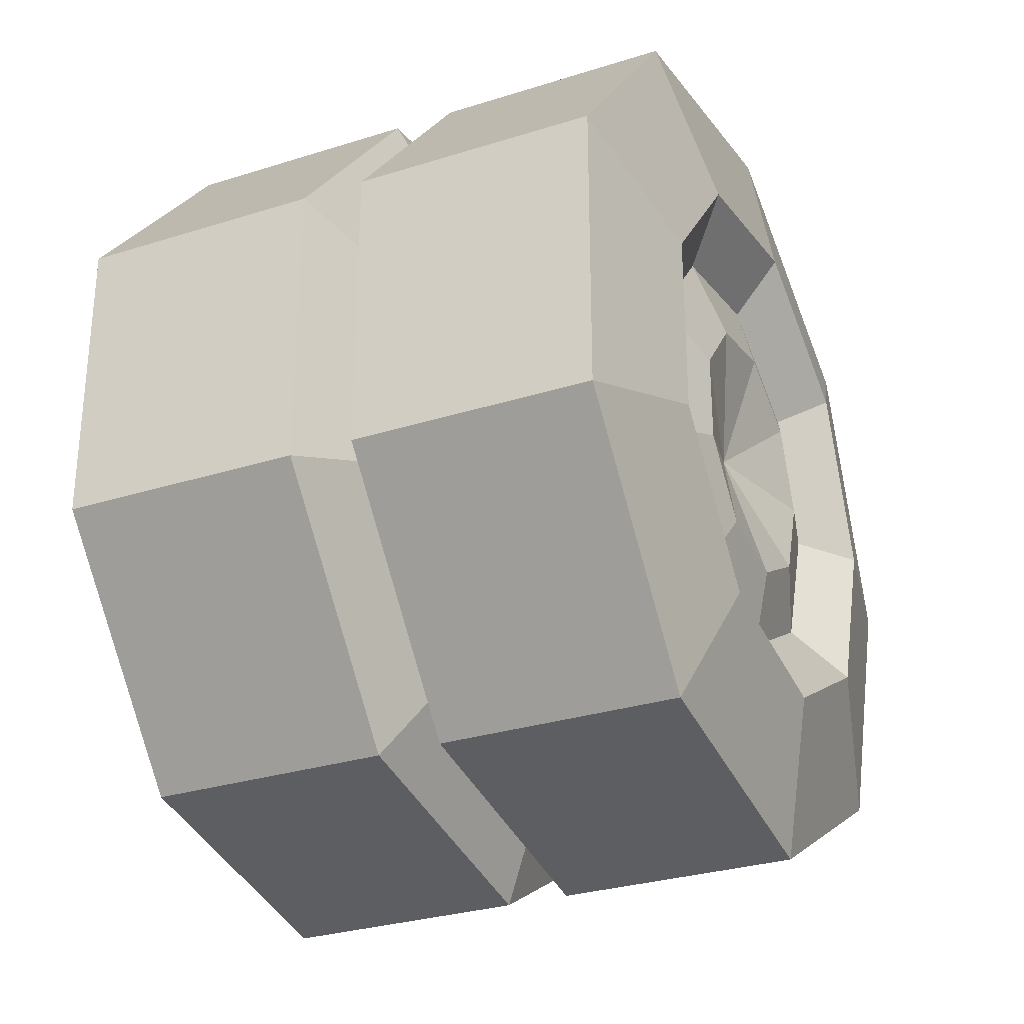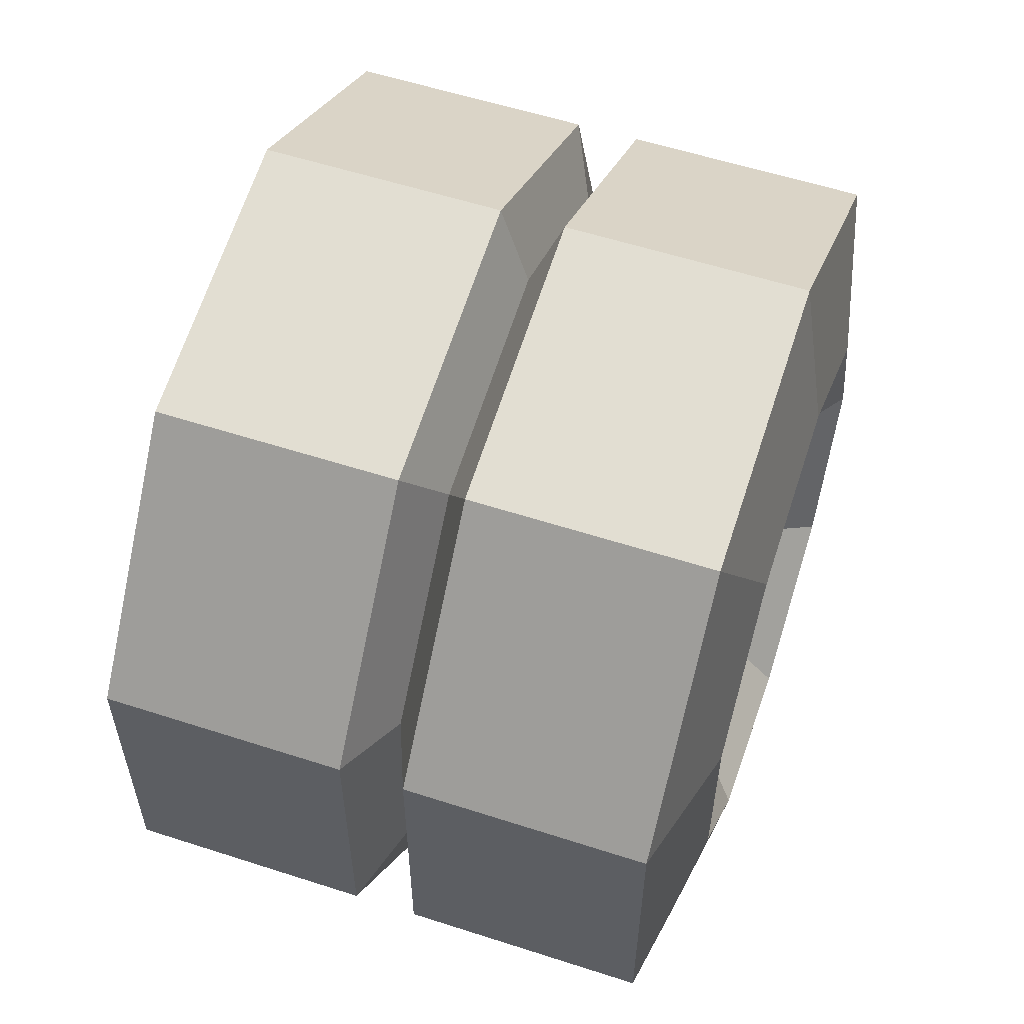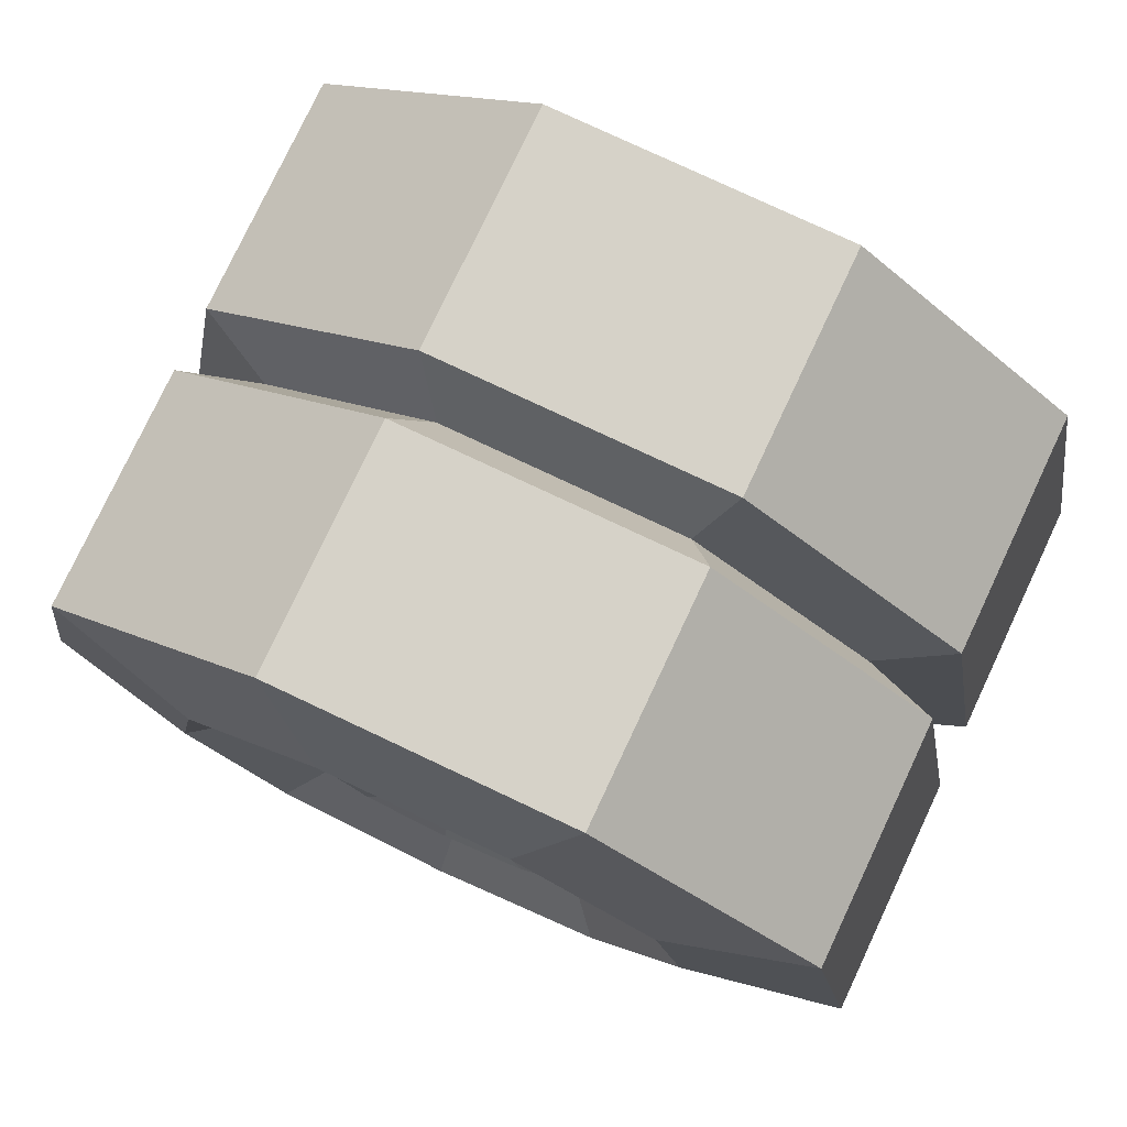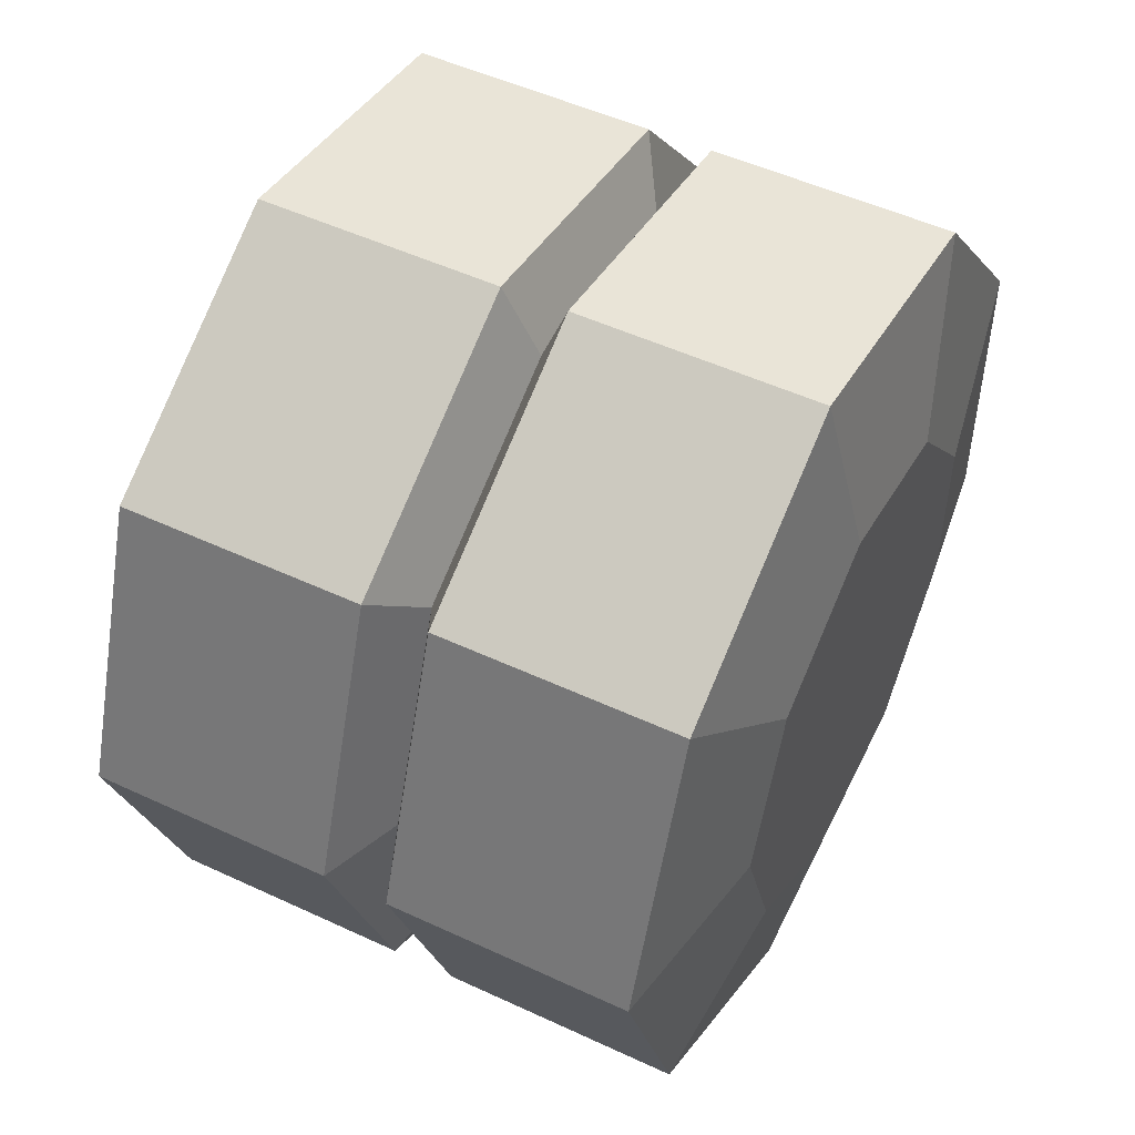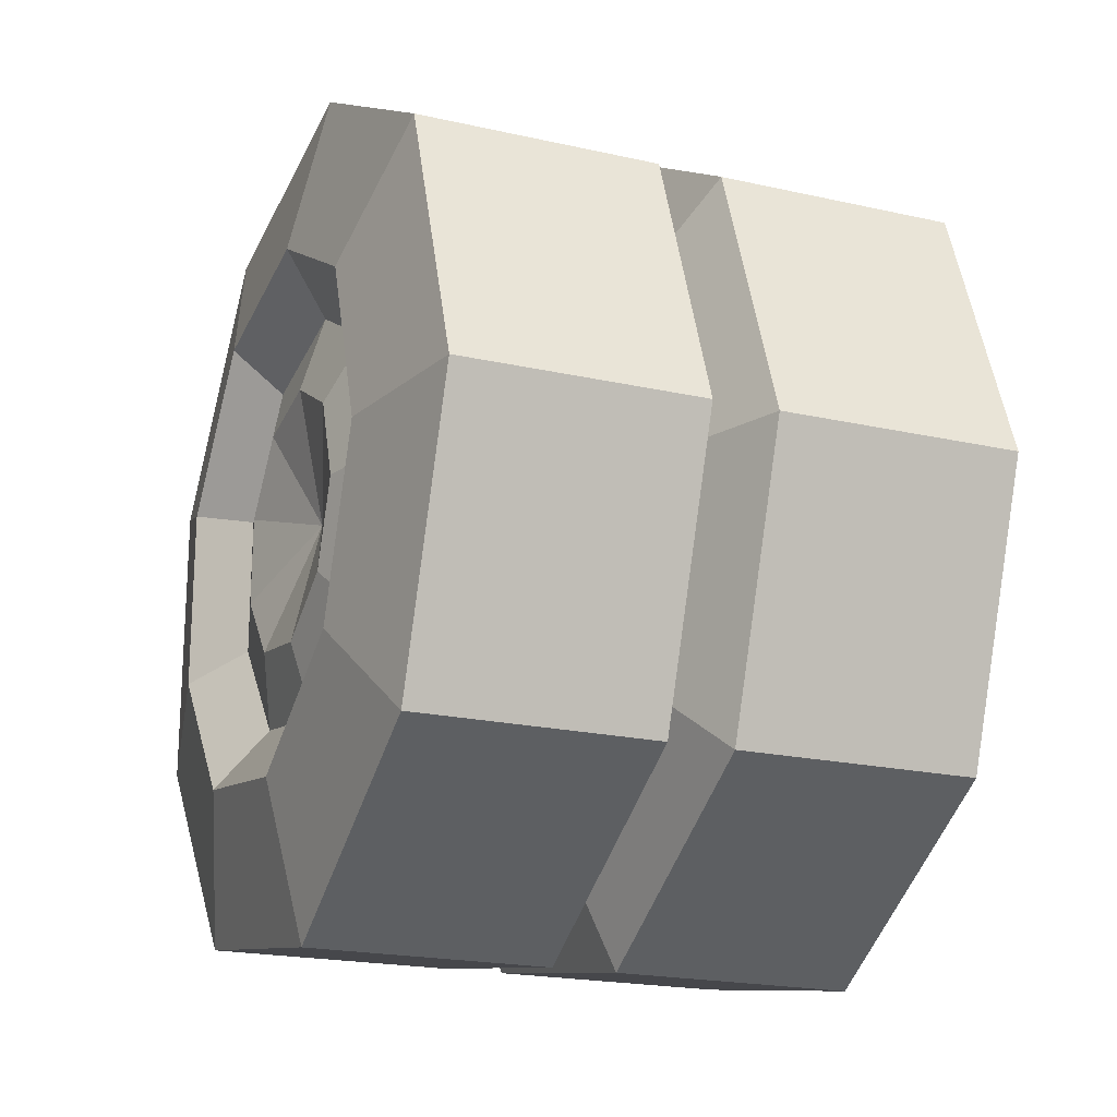
<metadata>
{"format":"obj","ext":"obj","renderer":"f3d","projection":"perspective","resolution":1024,"background":"white","views":[{"elev":-29.6,"azim":24.9,"up":"+Y"},{"elev":57.2,"azim":18.6,"up":"+Y"},{"elev":78.0,"azim":115.2,"up":"+Z"},{"elev":50.6,"azim":-153.0,"up":"+Y"},{"elev":-20.0,"azim":157.3,"up":"+Y"}]}
</metadata>
<code>
g car-truck-tanker-wheel_BL2
v 0.3676 0 -0.18
v 0.3676 -0.1083 -0.1406
v 0.3242 0 -0.01389
v 0.3676 0.1083 -0.1406
v 0.3676 0 -0.18
v 0.3242 0 -0.01389
v 0.3676 0.166 -0.04077
v 0.3676 0.1083 -0.1406
v 0.3242 0 -0.01389
v 0.3676 -0.1083 -0.1406
v 0.3676 -0.166 -0.04077
v 0.3242 0 -0.01389
v 0.3676 -0.166 -0.04077
v 0.3676 -0.146 0.07276
v 0.3242 0 -0.01389
v 0.3676 -0.146 0.07276
v 0.3676 -0.05764 0.1469
v 0.3242 0 -0.01389
v 0.3676 -0.05764 0.1469
v 0.3676 0.05764 0.1469
v 0.3242 0 -0.01389
v 0.3676 0.05764 0.1469
v 0.3676 0.146 0.07276
v 0.3242 0 -0.01389
v 0.3676 0.146 0.07276
v 0.3676 0.166 -0.04077
v 0.3242 0 -0.01389
v 0.3579 0 -0.5564
v 0.3579 -0.3578 -0.4262
v 0.3993 -0.2245 -0.2737
v 0.3993 -1.878e-07 -0.3554
v 0.3579 0.3578 -0.4262
v 0.3579 0 -0.5564
v 0.3993 -1.878e-07 -0.3554
v 0.3993 0.2245 -0.2737
v 0.3579 0 -0.5564
v 0.3579 0.3578 -0.4262
v 0.04798 0.3578 -0.4262
v 0.04798 6.258e-08 -0.5564
v 0.3579 -0.3578 -0.4262
v 0.3579 0 -0.5564
v 0.04798 6.258e-08 -0.5564
v 0.04798 -0.3578 -0.4262
v 0.04798 0.3578 -0.4262
v 0.006621 0.2907 -0.3493
v 0.006621 -1.252e-07 -0.4551
v 0.04798 6.258e-08 -0.5564
v 0.04798 6.258e-08 -0.5564
v 0.006621 -1.252e-07 -0.4551
v 0.006621 -0.2907 -0.3493
v 0.04798 -0.3578 -0.4262
v -0.03474 0 -0.5564
v 0.006621 -1.252e-07 -0.4551
v 0.006621 0.2907 -0.3493
v -0.03474 0.3578 -0.4262
v -0.03474 -0.3578 -0.4262
v 0.006621 -0.2907 -0.3493
v 0.006621 -1.252e-07 -0.4551
v -0.03474 0 -0.5564
v -0.03474 0 -0.5564
v -0.03474 0.3578 -0.4262
v -0.3447 0.3578 -0.4262
v -0.3447 6.258e-08 -0.5564
v -0.03474 -0.3578 -0.4262
v -0.03474 0 -0.5564
v -0.3447 6.258e-08 -0.5564
v -0.3447 -0.3578 -0.4262
v -0.3447 0.3578 -0.4262
v -0.386 0.2013 -0.2471
v -0.386 -6.258e-08 -0.3204
v -0.3447 6.258e-08 -0.5564
v -0.3447 6.258e-08 -0.5564
v -0.386 -6.258e-08 -0.3204
v -0.386 -0.2013 -0.2471
v -0.3447 -0.3578 -0.4262
v -0.386 0.2013 -0.2471
v -0.386 -0.2013 -0.2471
v -0.386 -6.258e-08 -0.3204
v -0.386 0.3085 -0.06153
v -0.386 -0.1071 0.2872
v -0.386 0.2713 0.1495
v -0.386 0.1071 0.2872
v -0.386 -0.2713 0.1495
v -0.386 -0.3085 -0.06153
v -0.3447 -0.3578 -0.4262
v -0.386 -0.2013 -0.2471
v -0.386 -0.3085 -0.06153
v -0.3447 -0.5481 -0.09645
v -0.3447 -0.1904 0.5232
v -0.386 -0.1071 0.2872
v -0.386 0.1071 0.2872
v -0.3447 0.1904 0.5232
v -0.3447 -0.482 0.2785
v -0.386 -0.2713 0.1495
v -0.386 -0.1071 0.2872
v -0.3447 -0.1904 0.5232
v -0.3447 -0.5481 -0.09645
v -0.386 -0.3085 -0.06153
v -0.386 -0.2713 0.1495
v -0.3447 -0.482 0.2785
v -0.03474 -0.1904 0.5232
v -0.03474 -0.482 0.2785
v -0.3447 -0.482 0.2785
v -0.3447 -0.1904 0.5232
v -0.03474 -0.482 0.2785
v -0.03474 -0.5481 -0.09645
v -0.3447 -0.5481 -0.09645
v -0.3447 -0.482 0.2785
v -0.03474 -0.5481 -0.09645
v -0.03474 -0.3578 -0.4262
v -0.3447 -0.3578 -0.4262
v -0.3447 -0.5481 -0.09645
v -0.03474 -0.482 0.2785
v 0.006621 -0.3916 0.2231
v 0.006621 -0.4453 -0.08147
v -0.03474 -0.5481 -0.09645
v -0.03474 -0.5481 -0.09645
v 0.006621 -0.4453 -0.08147
v 0.006621 -0.2907 -0.3493
v -0.03474 -0.3578 -0.4262
v 0.04798 -0.5481 -0.09645
v 0.006621 -0.4453 -0.08147
v 0.006621 -0.3916 0.2231
v 0.04798 -0.482 0.2785
v 0.04798 -0.3578 -0.4262
v 0.006621 -0.2907 -0.3493
v 0.006621 -0.4453 -0.08147
v 0.04798 -0.5481 -0.09645
v 0.3579 -0.482 0.2785
v 0.3579 -0.5481 -0.09645
v 0.04798 -0.5481 -0.09645
v 0.04798 -0.482 0.2785
v 0.3579 -0.5481 -0.09645
v 0.3579 -0.3578 -0.4262
v 0.04798 -0.3578 -0.4262
v 0.04798 -0.5481 -0.09645
v 0.3579 -0.3578 -0.4262
v 0.3579 -0.5481 -0.09645
v 0.3993 -0.344 -0.06671
v 0.3993 -0.2245 -0.2737
v 0.3579 -0.5481 -0.09645
v 0.3579 -0.482 0.2785
v 0.3993 -0.3025 0.1686
v 0.3993 -0.344 -0.06671
v 0.3579 -0.482 0.2785
v 0.3579 -0.1904 0.5232
v 0.3993 -0.1195 0.3222
v 0.3993 -0.3025 0.1686
v 0.3579 -0.1904 0.5232
v 0.3579 -0.482 0.2785
v 0.04798 -0.482 0.2785
v 0.04798 -0.1904 0.5232
v 0.3579 -0.1904 0.5232
v 0.3579 0.1904 0.5232
v 0.3993 0.1195 0.3222
v 0.3993 -0.1195 0.3222
v 0.3579 0.1904 0.5232
v 0.3579 -0.1904 0.5232
v 0.04798 -0.1904 0.5232
v 0.04798 0.1904 0.5232
v 0.04798 -0.482 0.2785
v 0.006621 -0.3916 0.2231
v 0.006621 -0.1547 0.422
v 0.04798 -0.1904 0.5232
v 0.04798 -0.1904 0.5232
v 0.006621 -0.1547 0.422
v 0.006621 0.1547 0.422
v 0.04798 0.1904 0.5232
v -0.03474 0.1904 0.5232
v 0.006621 0.1547 0.422
v 0.006621 -0.1547 0.422
v -0.03474 -0.1904 0.5232
v -0.03474 -0.1904 0.5232
v 0.006621 -0.1547 0.422
v 0.006621 -0.3916 0.2231
v -0.03474 -0.482 0.2785
v -0.03474 0.1904 0.5232
v -0.03474 -0.1904 0.5232
v -0.3447 -0.1904 0.5232
v -0.3447 0.1904 0.5232
v -0.03474 0.482 0.2785
v -0.03474 0.1904 0.5232
v -0.3447 0.1904 0.5232
v -0.3447 0.482 0.2785
v -0.03474 0.482 0.2785
v 0.006621 0.3916 0.2231
v 0.006621 0.1547 0.422
v -0.03474 0.1904 0.5232
v -0.3447 0.1904 0.5232
v -0.386 0.1071 0.2872
v -0.386 0.2713 0.1495
v -0.3447 0.482 0.2785
v -0.3447 0.482 0.2785
v -0.386 0.2713 0.1495
v -0.386 0.3085 -0.06153
v -0.3447 0.5481 -0.09645
v -0.03474 0.5481 -0.09645
v -0.03474 0.482 0.2785
v -0.3447 0.482 0.2785
v -0.3447 0.5481 -0.09645
v -0.03474 0.3578 -0.4262
v -0.03474 0.5481 -0.09645
v -0.3447 0.5481 -0.09645
v -0.3447 0.3578 -0.4262
v -0.3447 0.5481 -0.09645
v -0.386 0.3085 -0.06153
v -0.386 0.2013 -0.2471
v -0.3447 0.3578 -0.4262
v -0.03474 0.5481 -0.09645
v 0.006621 0.4453 -0.08147
v 0.006621 0.3916 0.2231
v -0.03474 0.482 0.2785
v -0.03474 0.3578 -0.4262
v 0.006621 0.2907 -0.3493
v 0.006621 0.4453 -0.08147
v -0.03474 0.5481 -0.09645
v 0.04798 0.5481 -0.09645
v 0.006621 0.4453 -0.08147
v 0.006621 0.2907 -0.3493
v 0.04798 0.3578 -0.4262
v 0.04798 0.482 0.2785
v 0.006621 0.3916 0.2231
v 0.006621 0.4453 -0.08147
v 0.04798 0.5481 -0.09645
v 0.04798 0.1904 0.5232
v 0.006621 0.1547 0.422
v 0.006621 0.3916 0.2231
v 0.04798 0.482 0.2785
v 0.3579 0.5481 -0.09645
v 0.3579 0.482 0.2785
v 0.04798 0.482 0.2785
v 0.04798 0.5481 -0.09645
v 0.3579 0.482 0.2785
v 0.3579 0.1904 0.5232
v 0.04798 0.1904 0.5232
v 0.04798 0.482 0.2785
v 0.3579 0.1904 0.5232
v 0.3579 0.482 0.2785
v 0.3993 0.3025 0.1686
v 0.3993 0.1195 0.3222
v 0.3579 0.482 0.2785
v 0.3579 0.5481 -0.09645
v 0.3993 0.344 -0.06671
v 0.3993 0.3025 0.1686
v 0.3579 0.5481 -0.09645
v 0.3579 0.3578 -0.4262
v 0.3993 0.2245 -0.2737
v 0.3993 0.344 -0.06671
v 0.3579 0.3578 -0.4262
v 0.3579 0.5481 -0.09645
v 0.04798 0.5481 -0.09645
v 0.04798 0.3578 -0.4262
v 0.3993 0.3025 0.1686
v 0.3993 0.344 -0.06671
v 0.3418 0.2619 -0.05475
v 0.3418 0.2303 0.1244
v 0.3993 0.344 -0.06671
v 0.3993 0.2245 -0.2737
v 0.3418 0.171 -0.2123
v 0.3418 0.2619 -0.05475
v 0.3418 0.2619 -0.05475
v 0.3418 0.171 -0.2123
v 0.3676 0.1083 -0.1406
v 0.3676 0.166 -0.04077
v 0.3418 0.2303 0.1244
v 0.3418 0.2619 -0.05475
v 0.3676 0.166 -0.04077
v 0.3676 0.146 0.07276
v 0.3418 0.09097 0.2414
v 0.3418 0.2303 0.1244
v 0.3676 0.146 0.07276
v 0.3676 0.05764 0.1469
v 0.3993 0.1195 0.3222
v 0.3993 0.3025 0.1686
v 0.3418 0.2303 0.1244
v 0.3418 0.09097 0.2414
v 0.3993 -0.1195 0.3222
v 0.3993 0.1195 0.3222
v 0.3418 0.09097 0.2414
v 0.3418 -0.09097 0.2414
v 0.3418 -0.09097 0.2414
v 0.3418 0.09097 0.2414
v 0.3676 0.05764 0.1469
v 0.3676 -0.05764 0.1469
v 0.3993 -0.3025 0.1686
v 0.3993 -0.1195 0.3222
v 0.3418 -0.09097 0.2414
v 0.3418 -0.2303 0.1244
v 0.3418 -0.2303 0.1244
v 0.3418 -0.09097 0.2414
v 0.3676 -0.05764 0.1469
v 0.3676 -0.146 0.07276
v 0.3418 -0.2619 -0.05475
v 0.3418 -0.2303 0.1244
v 0.3676 -0.146 0.07276
v 0.3676 -0.166 -0.04077
v 0.3993 -0.344 -0.06671
v 0.3993 -0.3025 0.1686
v 0.3418 -0.2303 0.1244
v 0.3418 -0.2619 -0.05475
v 0.3993 -0.2245 -0.2737
v 0.3993 -0.344 -0.06671
v 0.3418 -0.2619 -0.05475
v 0.3418 -0.171 -0.2123
v 0.3418 -0.171 -0.2123
v 0.3418 -0.2619 -0.05475
v 0.3676 -0.166 -0.04077
v 0.3676 -0.1083 -0.1406
v 0.3993 -1.878e-07 -0.3554
v 0.3993 -0.2245 -0.2737
v 0.3418 -0.171 -0.2123
v 0.3418 -1.252e-07 -0.2745
v 0.3418 -1.252e-07 -0.2745
v 0.3418 -0.171 -0.2123
v 0.3676 -0.1083 -0.1406
v 0.3676 0 -0.18
v 0.3418 0.171 -0.2123
v 0.3418 -1.252e-07 -0.2745
v 0.3676 0 -0.18
v 0.3676 0.1083 -0.1406
v 0.3993 0.2245 -0.2737
v 0.3993 -1.878e-07 -0.3554
v 0.3418 -1.252e-07 -0.2745
v 0.3418 0.171 -0.2123
g car-truck-tanker-wheel_BL2_0
f 3 2 1
f 6 5 4
f 9 8 7
f 12 11 10
f 15 14 13
f 18 17 16
f 21 20 19
f 24 23 22
f 27 26 25
f 30 29 28
f 31 30 28
f 34 33 32
f 35 34 32
f 38 37 36
f 39 38 36
f 42 41 40
f 43 42 40
f 46 45 44
f 47 46 44
f 50 49 48
f 51 50 48
f 54 53 52
f 55 54 52
f 58 57 56
f 59 58 56
f 62 61 60
f 63 62 60
f 66 65 64
f 67 66 64
f 70 69 68
f 71 70 68
f 74 73 72
f 75 74 72
f 78 77 76
f 77 79 76
f 77 80 79
f 79 80 81
f 80 82 81
f 83 80 77
f 84 83 77
f 87 86 85
f 88 87 85
f 91 90 89
f 92 91 89
f 95 94 93
f 96 95 93
f 99 98 97
f 100 99 97
f 103 102 101
f 104 103 101
f 107 106 105
f 108 107 105
f 111 110 109
f 112 111 109
f 115 114 113
f 116 115 113
f 119 118 117
f 120 119 117
f 123 122 121
f 124 123 121
f 127 126 125
f 128 127 125
f 131 130 129
f 132 131 129
f 135 134 133
f 136 135 133
f 139 138 137
f 140 139 137
f 143 142 141
f 144 143 141
f 147 146 145
f 148 147 145
f 151 150 149
f 152 151 149
f 155 154 153
f 156 155 153
f 159 158 157
f 160 159 157
f 163 162 161
f 164 163 161
f 167 166 165
f 168 167 165
f 171 170 169
f 172 171 169
f 175 174 173
f 176 175 173
f 179 178 177
f 180 179 177
f 183 182 181
f 184 183 181
f 187 186 185
f 188 187 185
f 191 190 189
f 192 191 189
f 195 194 193
f 196 195 193
f 199 198 197
f 200 199 197
f 203 202 201
f 204 203 201
f 207 206 205
f 208 207 205
f 211 210 209
f 212 211 209
f 215 214 213
f 216 215 213
f 219 218 217
f 220 219 217
f 223 222 221
f 224 223 221
f 227 226 225
f 228 227 225
f 231 230 229
f 232 231 229
f 235 234 233
f 236 235 233
f 239 238 237
f 240 239 237
f 243 242 241
f 244 243 241
f 247 246 245
f 248 247 245
f 251 250 249
f 252 251 249
f 255 254 253
f 256 255 253
f 259 258 257
f 260 259 257
f 263 262 261
f 264 263 261
f 267 266 265
f 268 267 265
f 271 270 269
f 272 271 269
f 275 274 273
f 276 275 273
f 279 278 277
f 280 279 277
f 283 282 281
f 284 283 281
f 287 286 285
f 288 287 285
f 291 290 289
f 292 291 289
f 295 294 293
f 296 295 293
f 299 298 297
f 300 299 297
f 303 302 301
f 304 303 301
f 307 306 305
f 308 307 305
f 311 310 309
f 312 311 309
f 315 314 313
f 316 315 313
f 319 318 317
f 320 319 317
f 323 322 321
f 324 323 321

</code>
